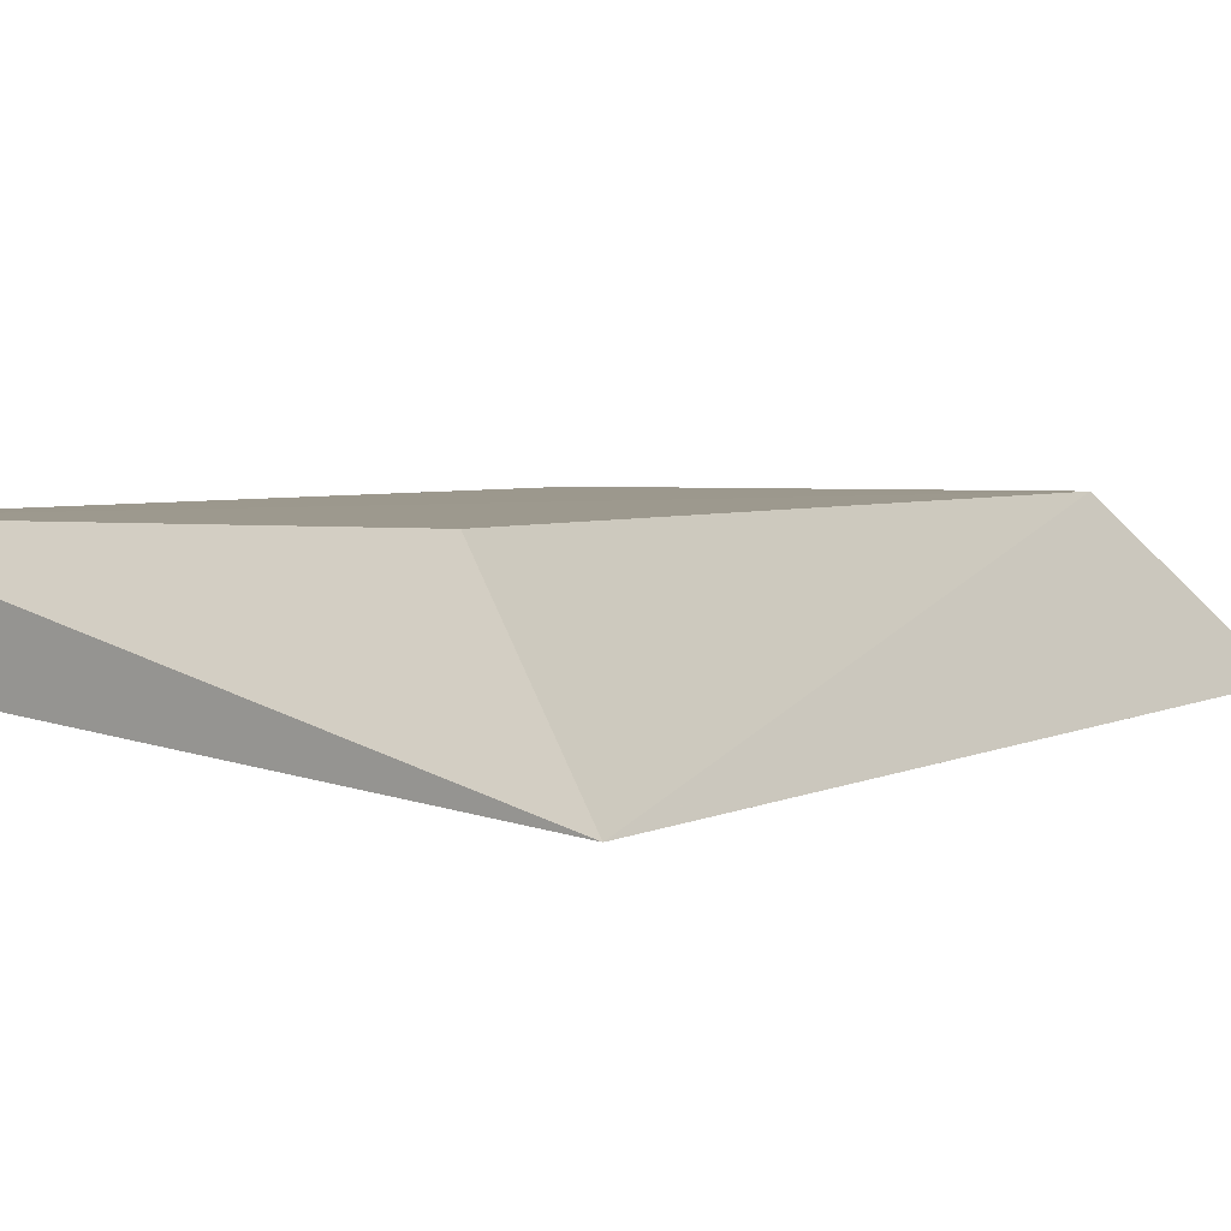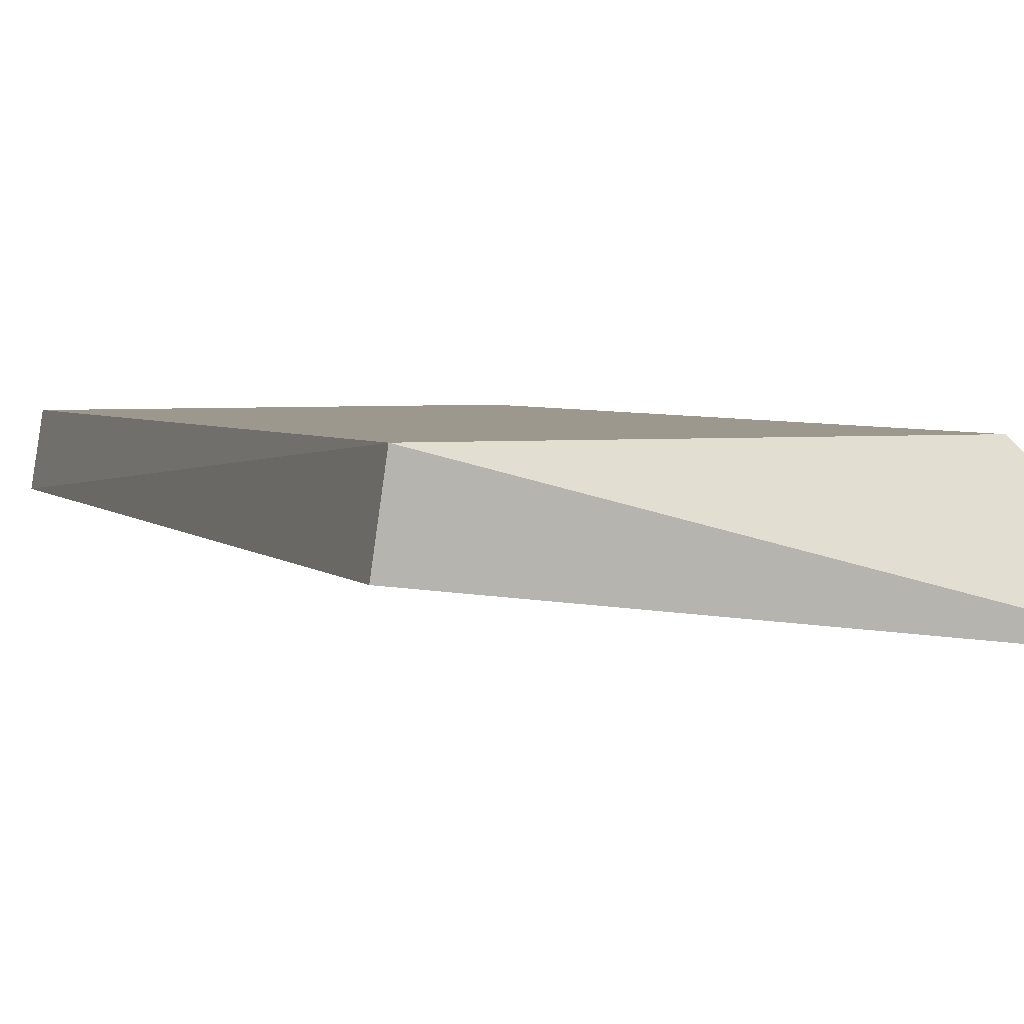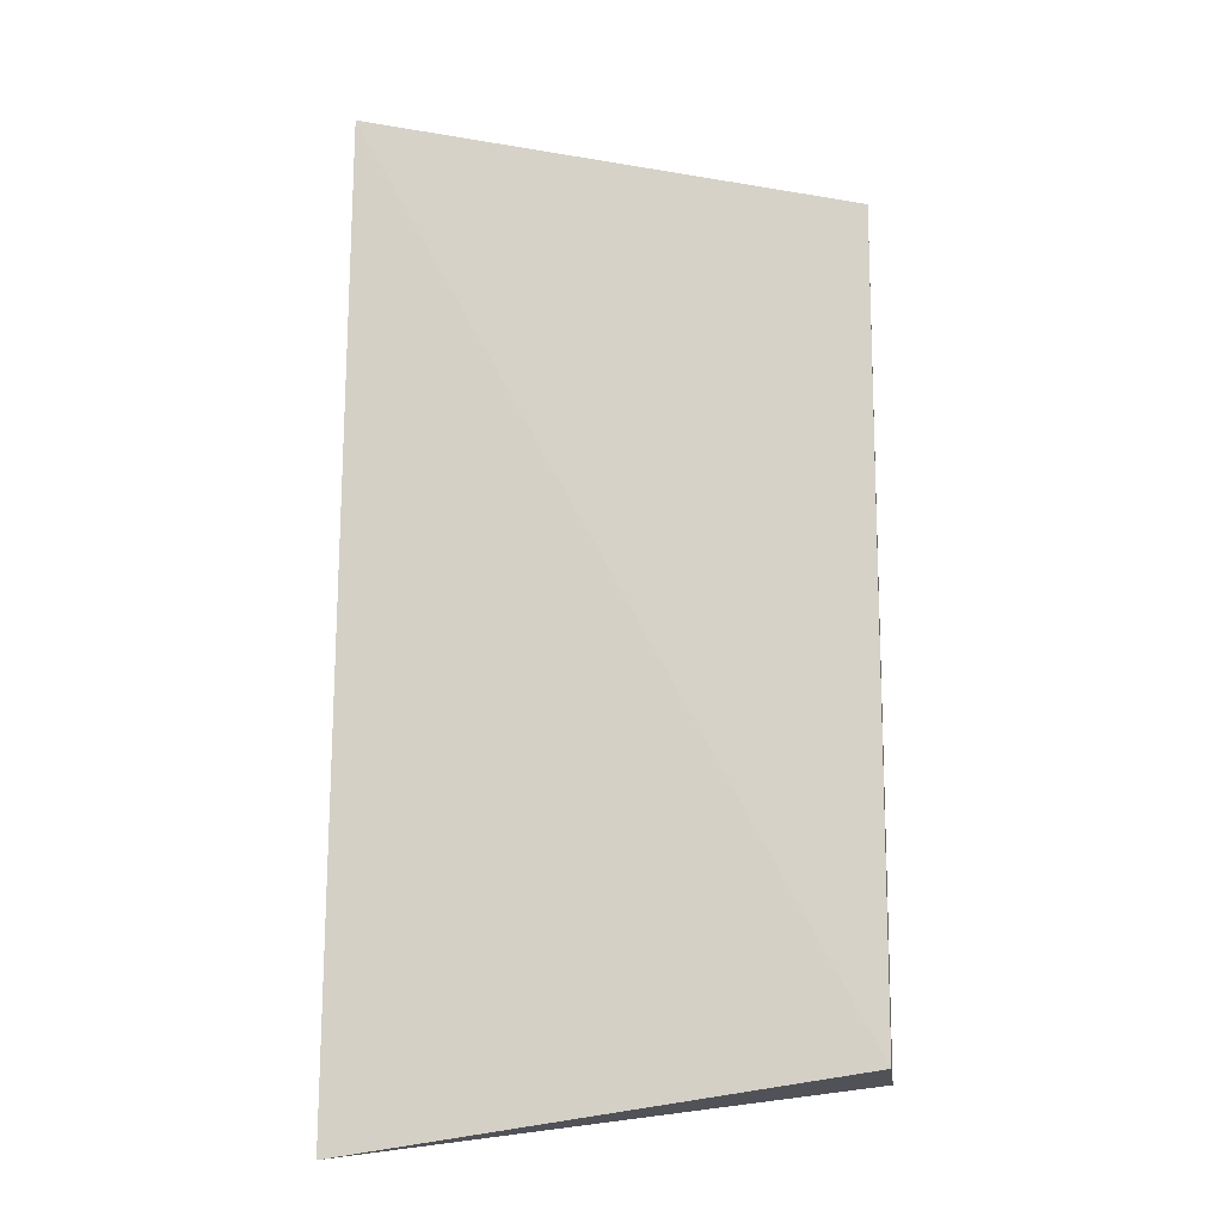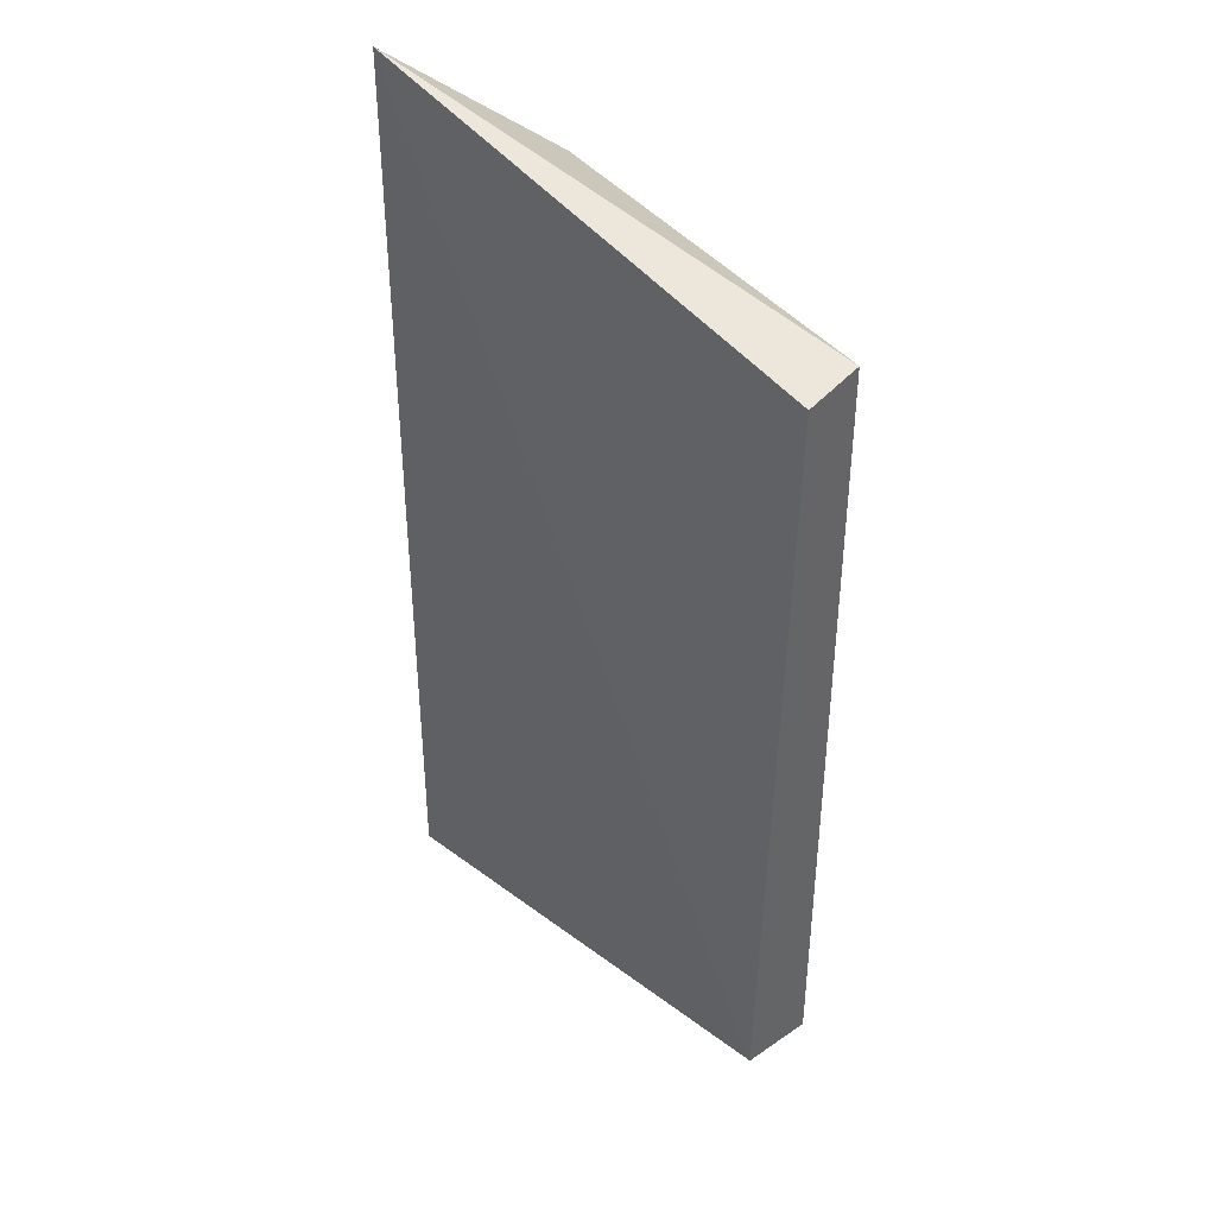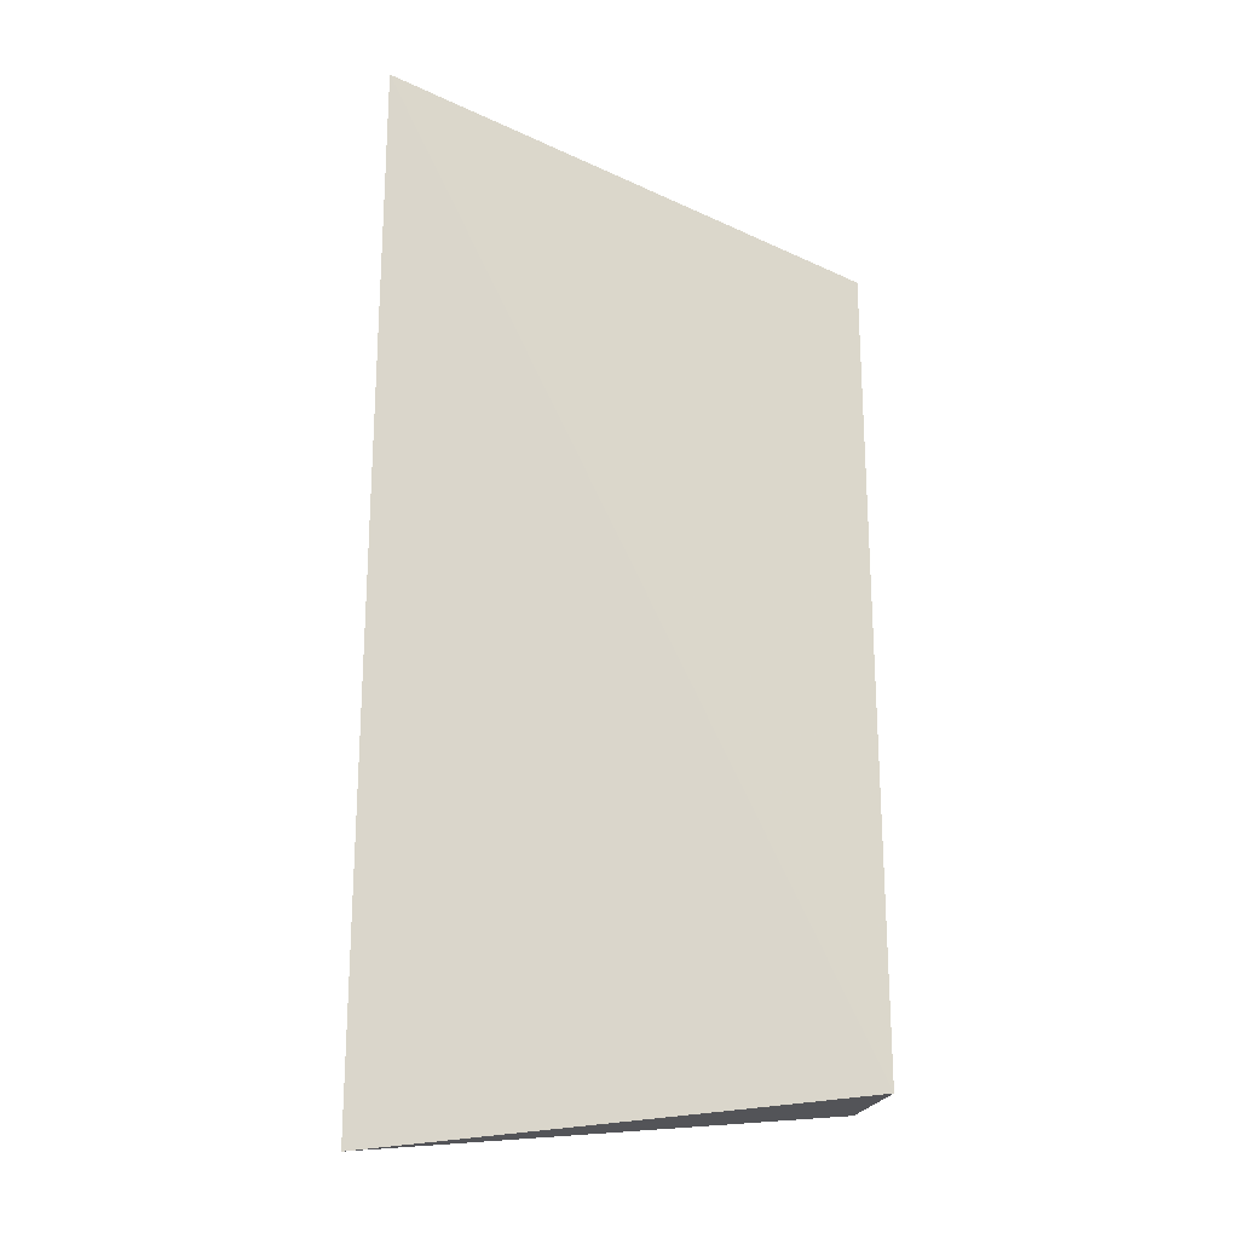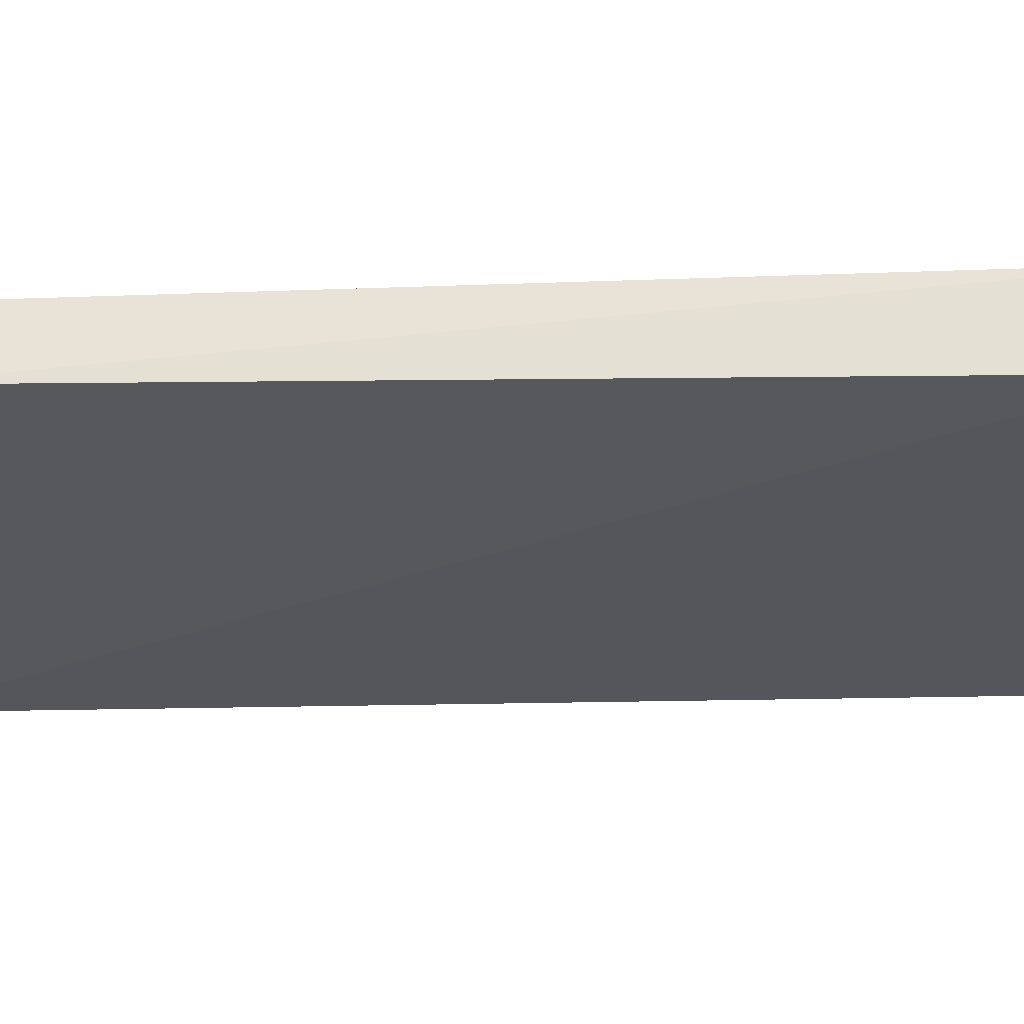
<metadata>
{"format":"obj","ext":"obj","renderer":"f3d","projection":"perspective","resolution":1024,"background":"white","views":[{"elev":3.3,"azim":27.2,"up":"+Z"},{"elev":3.3,"azim":-21.5,"up":"+Z"},{"elev":-14.7,"azim":-166.8,"up":"+Y"},{"elev":42.6,"azim":-127.1,"up":"+Y"},{"elev":-19.9,"azim":163.6,"up":"+Y"},{"elev":-20.1,"azim":-86.3,"up":"+Z"}]}
</metadata>
<code>
v -0.02204 0.02319 0.1321
v -0.01661 -0.02232 0.1255
v -0.01692 0.02817 0.1256
v -0.04194 0.0225 0.129
v -0.04151 -0.01901 0.1321
v -0.04191 -0.01852 0.1282
v -0.04136 0.02289 0.132
v -0.02218 -0.01873 0.1321
f 1 2 3
f 6 3 2
f 6 4 3
f 6 5 4
f 6 2 5
f 7 1 3
f 7 3 4
f 7 5 1
f 7 4 5
f 8 5 2
f 8 2 1
f 8 1 5

</code>
